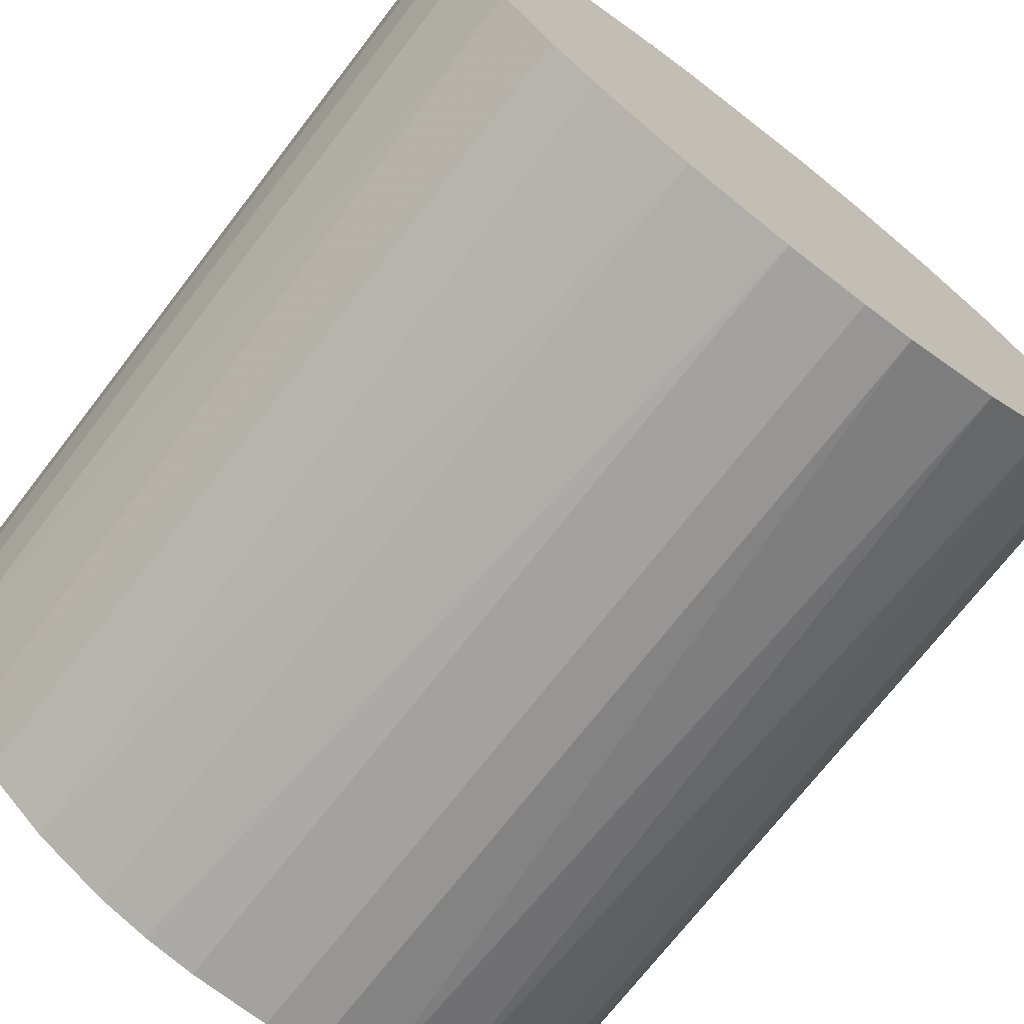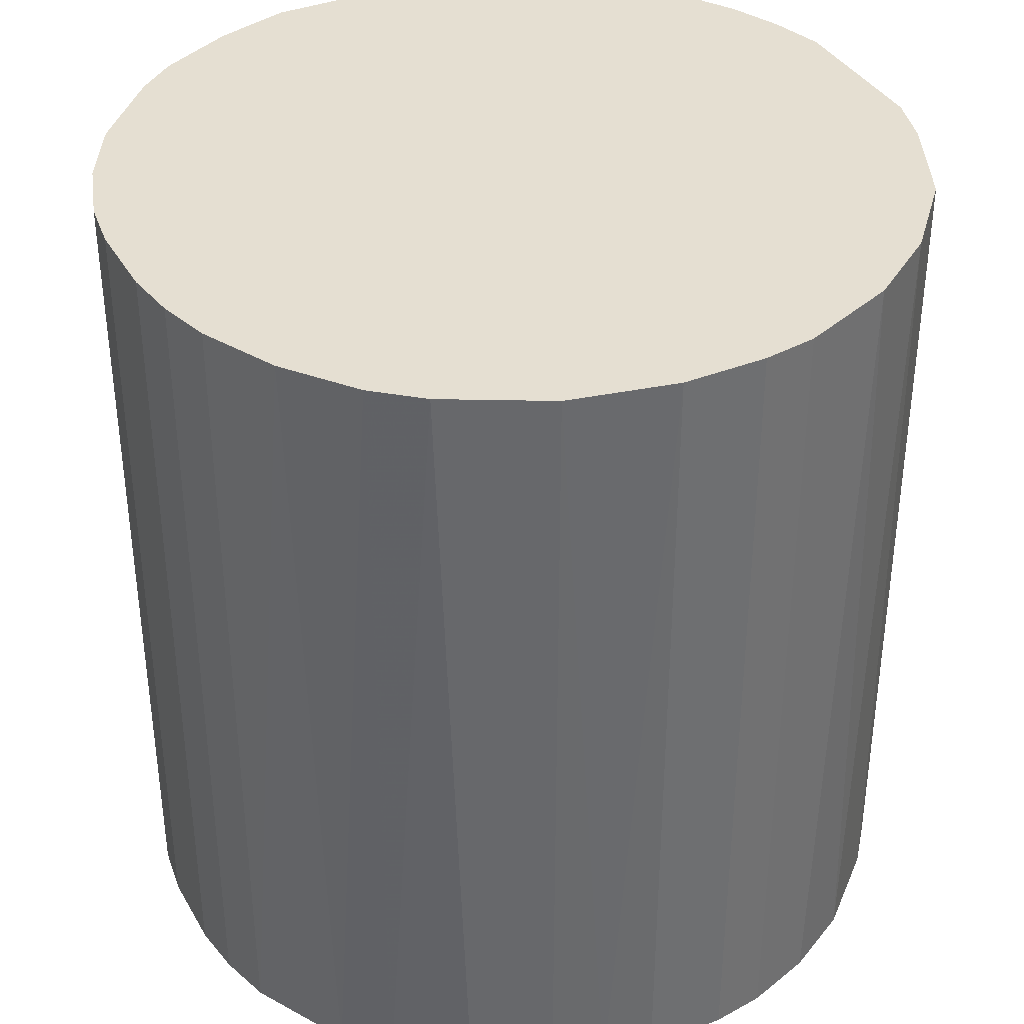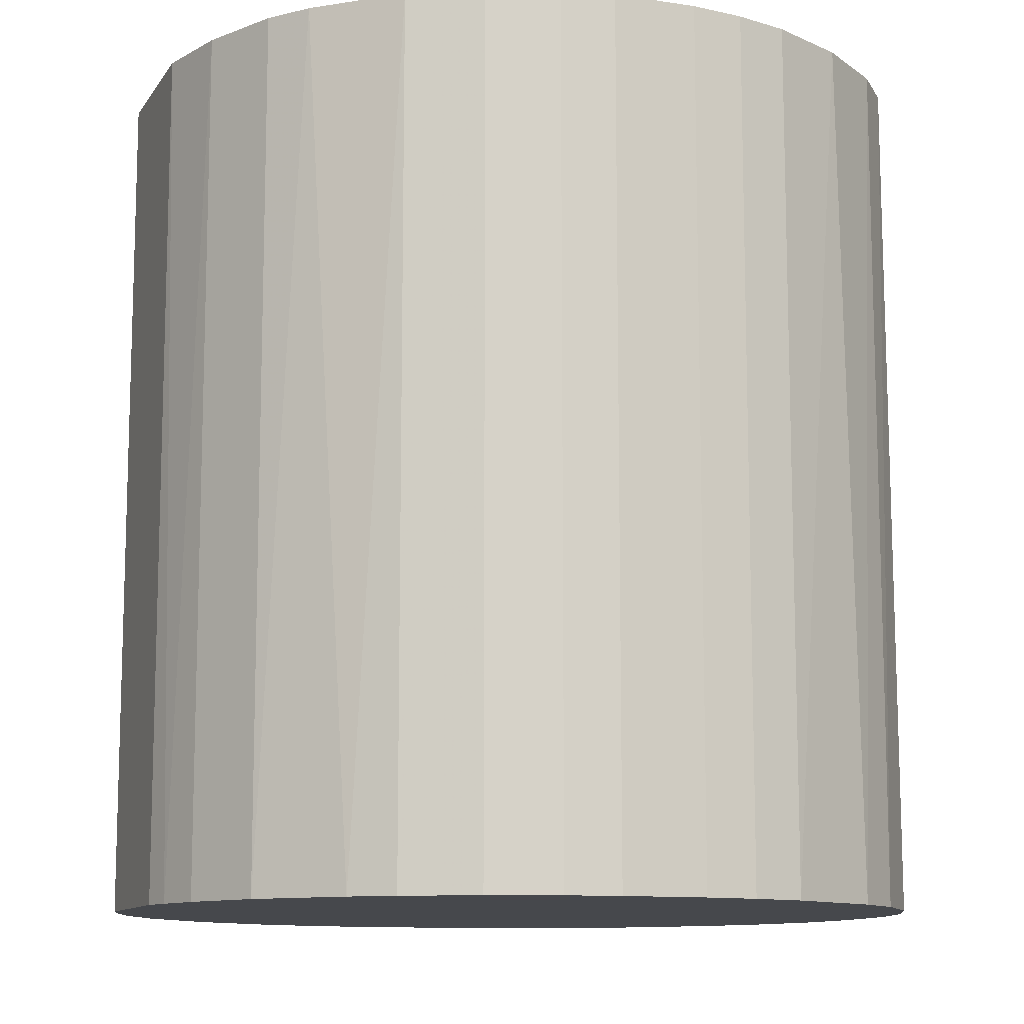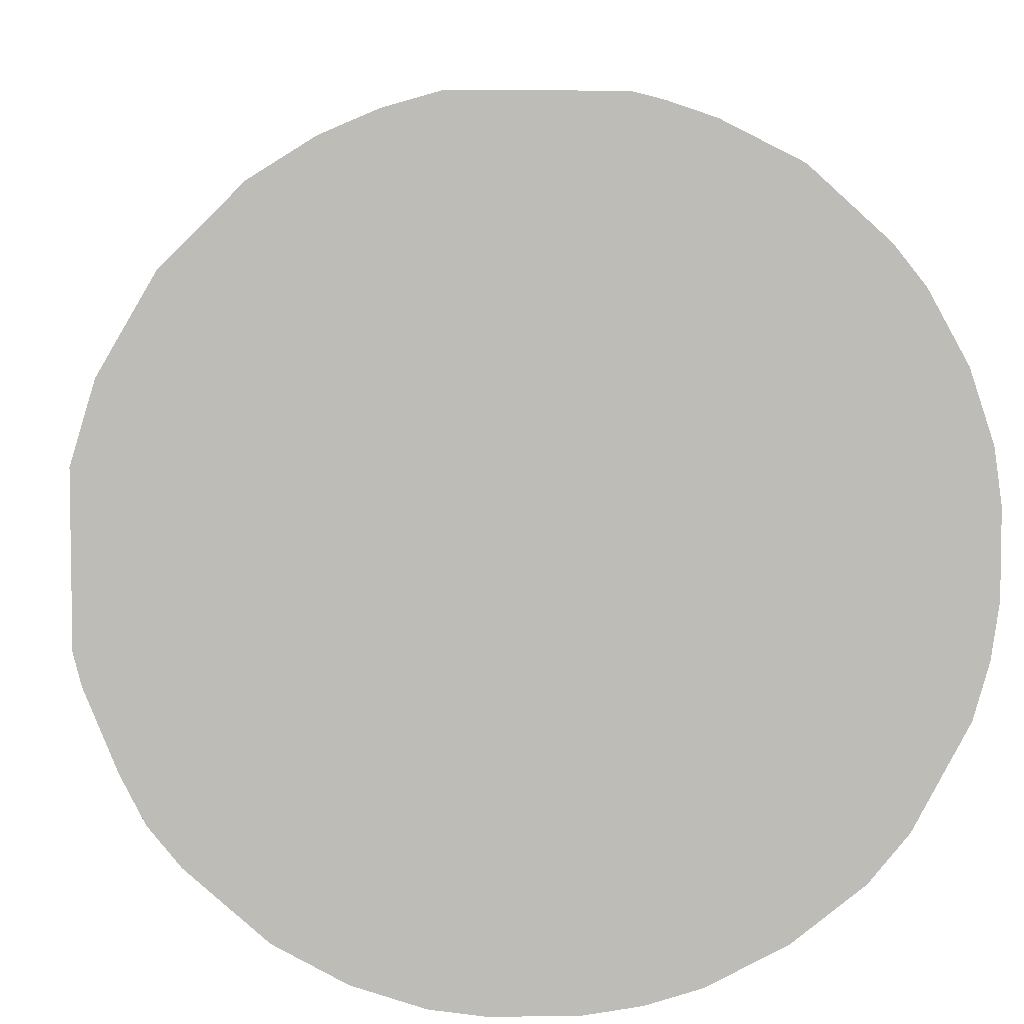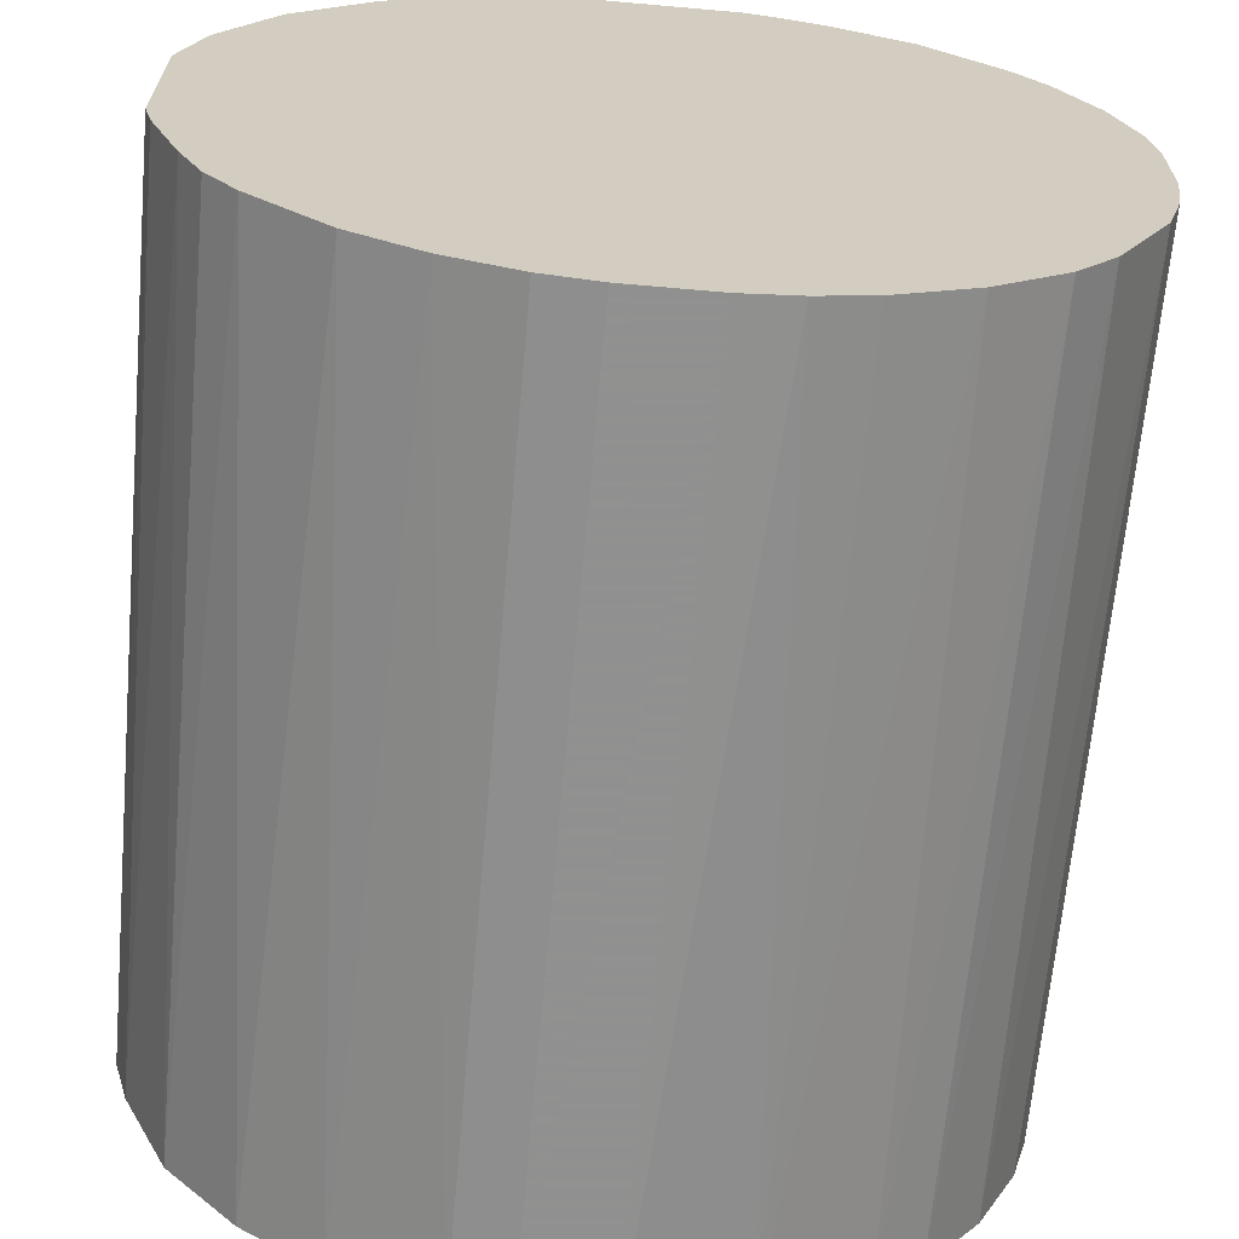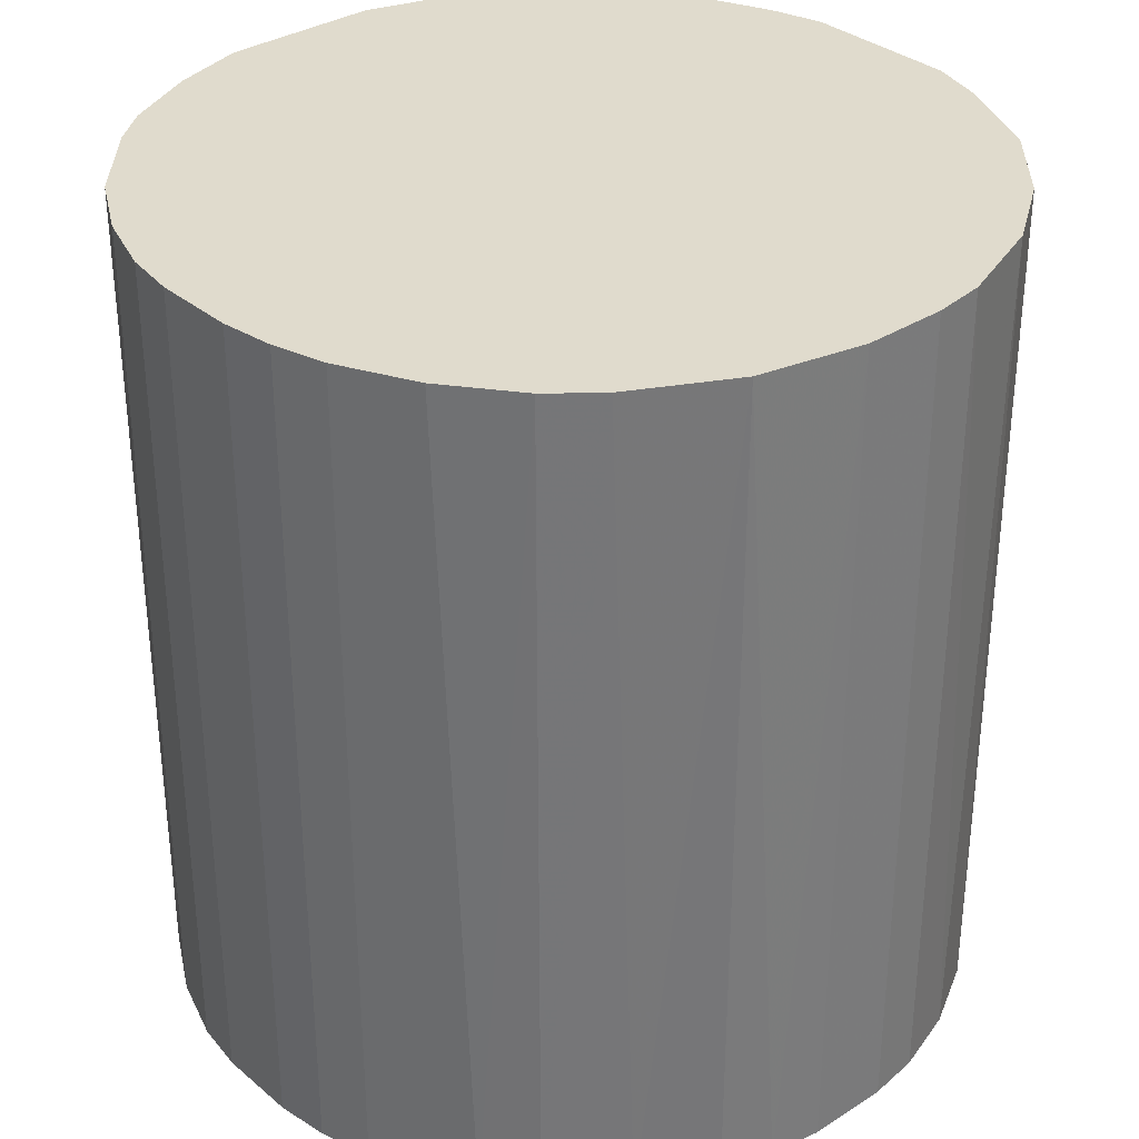
<metadata>
{"format":"obj","ext":"obj","renderer":"f3d","projection":"perspective","resolution":1024,"background":"white","views":[{"elev":-72.4,"azim":-37.7,"up":"+Y"},{"elev":37.5,"azim":-26.8,"up":"+Z"},{"elev":-11.3,"azim":-110.6,"up":"+Z"},{"elev":5.7,"azim":176.7,"up":"+Y"},{"elev":-65.8,"azim":174.9,"up":"+Y"},{"elev":33.3,"azim":-41.3,"up":"+Z"}]}
</metadata>
<code>
o convex_0
v 0.006022 0.02954 0.03163
v -0.00293 -0.02981 -0.03163
v -0.006851 -0.02925 -0.03163
v -0.00293 -0.02981 0.03163
v -0.02924 0.007137 0.03163
v 0.02394 0.01833 -0.03163
v -0.02253 0.02001 -0.03163
v 0.02841 -0.009651 0.03163
v 0.02281 -0.01973 -0.03163
v -0.02812 -0.01077 -0.03163
v -0.02141 -0.02141 0.03163
v 0.006022 0.02954 -0.03163
v 0.02674 0.01386 0.03163
v -0.01693 0.02505 0.03163
v 0.02954 0.006022 -0.03163
v 0.01442 -0.02644 0.03163
v -0.007972 0.02897 -0.03163
v -0.02924 0.007137 -0.03163
v -0.02924 -0.006851 0.03163
v 0.01834 0.02393 0.03163
v 0.007137 -0.02925 -0.03163
v -0.02141 -0.02141 -0.03163
v 0.02897 -0.007966 -0.03163
v 0.02954 0.006022 0.03163
v -0.00573 0.02954 0.03163
v -0.02477 0.01721 0.03163
v 0.02505 -0.01693 0.03163
v -0.01077 -0.02812 0.03163
v 0.01386 0.02673 -0.03163
v -0.02981 -0.00293 -0.03163
v 0.01722 -0.02477 -0.03163
v -0.02533 -0.01637 0.03163
v -0.01637 -0.02532 -0.03163
v 0.003222 -0.02981 0.03163
v -0.01693 0.02505 -0.03163
v 0.02954 -0.00573 0.03163
v -0.02756 0.01217 -0.03163
v 0.02002 -0.02253 0.03163
v 0.01162 0.02785 0.03163
v 0.02785 0.01162 -0.03163
v -0.02981 0.003216 0.03163
v 0.02674 -0.01357 -0.03163
v 0.01834 0.02393 -0.03163
v 0.02394 0.01833 0.03163
v -0.01133 0.02785 0.03163
v -0.01805 -0.02421 0.03163
v -0.02421 -0.01804 -0.03163
v 0.007137 -0.02925 0.03163
v 0.01218 -0.02757 -0.03163
v 0.02954 -0.00573 -0.03163
v -0.00573 0.02954 -0.03163
v -0.01973 0.02281 0.03163
v -0.02756 0.01217 0.03163
v -0.01077 -0.02812 -0.03163
v -0.02812 -0.01077 0.03163
v 0.003222 -0.02981 -0.03163
v -0.02981 0.003216 -0.03163
v -0.02981 -0.00293 0.03163
v -0.02477 0.01721 -0.03163
v -0.01133 0.02785 -0.03163
v 0.02505 -0.01693 -0.03163
v 0.009937 0.02841 -0.03163
v 0.02841 0.009937 0.03163
v -0.02924 -0.006851 -0.03163
f 19 30 64
f 3 2 4
f 4 1 5
f 2 3 6
f 6 3 7
f 1 4 8
f 2 6 9
f 7 3 10
f 4 5 11
f 6 7 12
f 1 8 13
f 5 1 14
f 9 6 15
f 8 4 16
f 12 7 17
f 7 10 18
f 11 5 19
f 1 13 20
f 2 9 21
f 10 3 22
f 9 15 23
f 13 8 24
f 1 12 25
f 14 1 25
f 5 14 26
f 8 16 27
f 3 4 28
f 4 11 28
f 6 12 29
f 18 10 30
f 21 9 31
f 11 19 32
f 22 3 33
f 4 2 34
f 16 4 34
f 17 7 35
f 8 23 36
f 15 24 36
f 24 8 36
f 18 5 37
f 7 18 37
f 27 16 38
f 9 27 38
f 31 9 38
f 16 31 38
f 1 20 39
f 20 29 39
f 6 13 40
f 15 6 40
f 5 18 41
f 19 5 41
f 23 8 42
f 9 23 42
f 8 27 42
f 20 6 43
f 6 29 43
f 29 20 43
f 13 6 44
f 6 20 44
f 20 13 44
f 14 25 45
f 25 17 45
f 35 14 45
f 11 22 46
f 28 11 46
f 22 33 46
f 33 28 46
f 10 22 47
f 22 11 47
f 32 10 47
f 11 32 47
f 16 34 48
f 34 21 48
f 21 31 49
f 31 16 49
f 16 48 49
f 48 21 49
f 23 15 50
f 36 23 50
f 15 36 50
f 12 17 51
f 25 12 51
f 17 25 51
f 26 14 52
f 7 26 52
f 35 7 52
f 14 35 52
f 5 26 53
f 37 5 53
f 26 37 53
f 3 28 54
f 33 3 54
f 28 33 54
f 19 10 55
f 10 32 55
f 32 19 55
f 2 21 56
f 34 2 56
f 21 34 56
f 18 30 57
f 41 18 57
f 30 41 57
f 30 19 58
f 19 41 58
f 41 30 58
f 26 7 59
f 7 37 59
f 37 26 59
f 17 35 60
f 45 17 60
f 35 45 60
f 27 9 61
f 9 42 61
f 42 27 61
f 12 1 62
f 29 12 62
f 1 39 62
f 39 29 62
f 24 15 63
f 13 24 63
f 40 13 63
f 15 40 63
f 10 19 64
f 30 10 64

</code>
